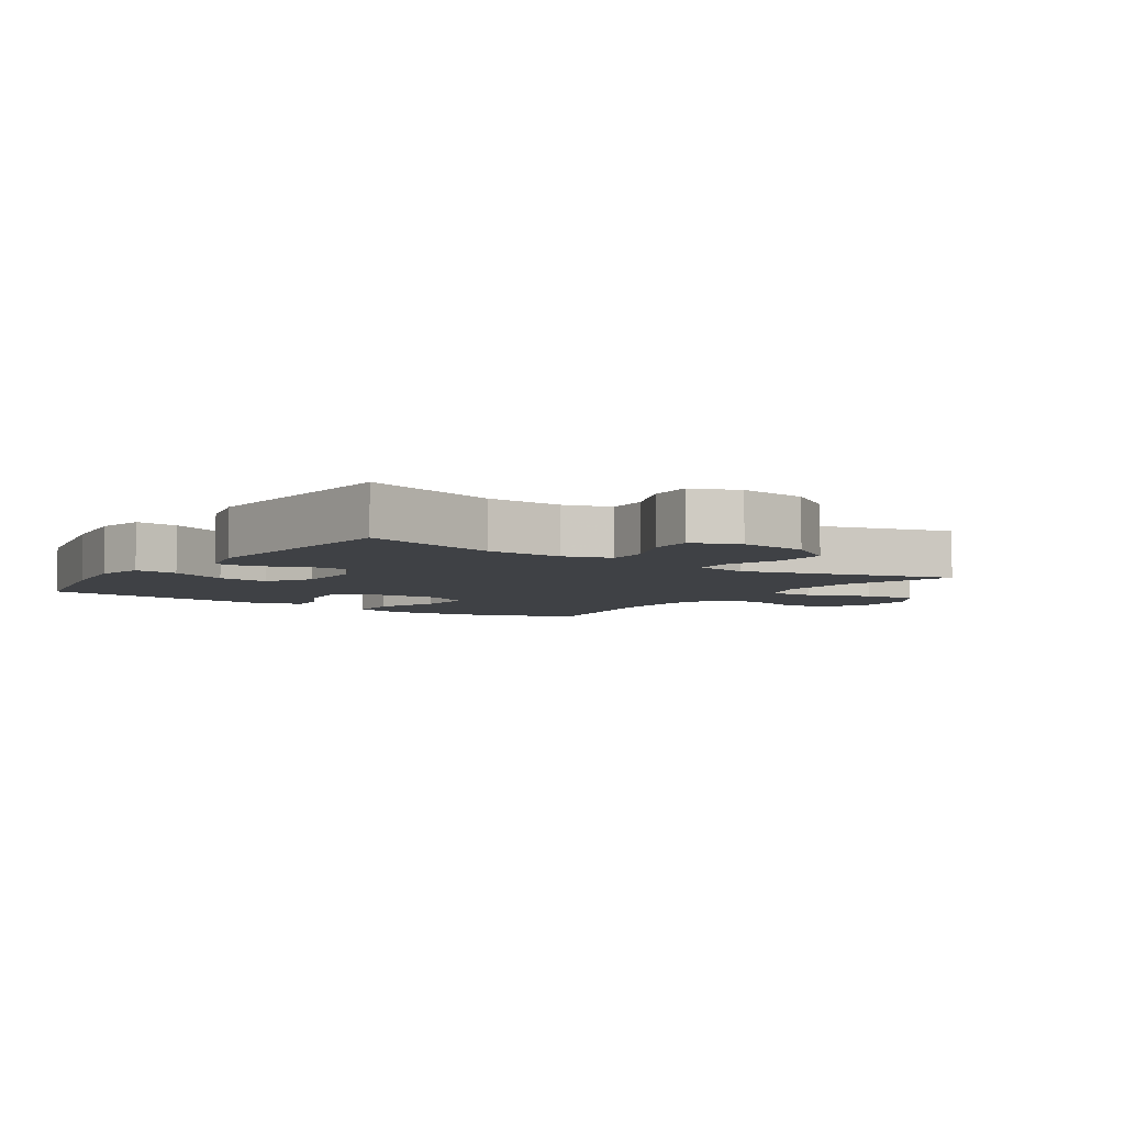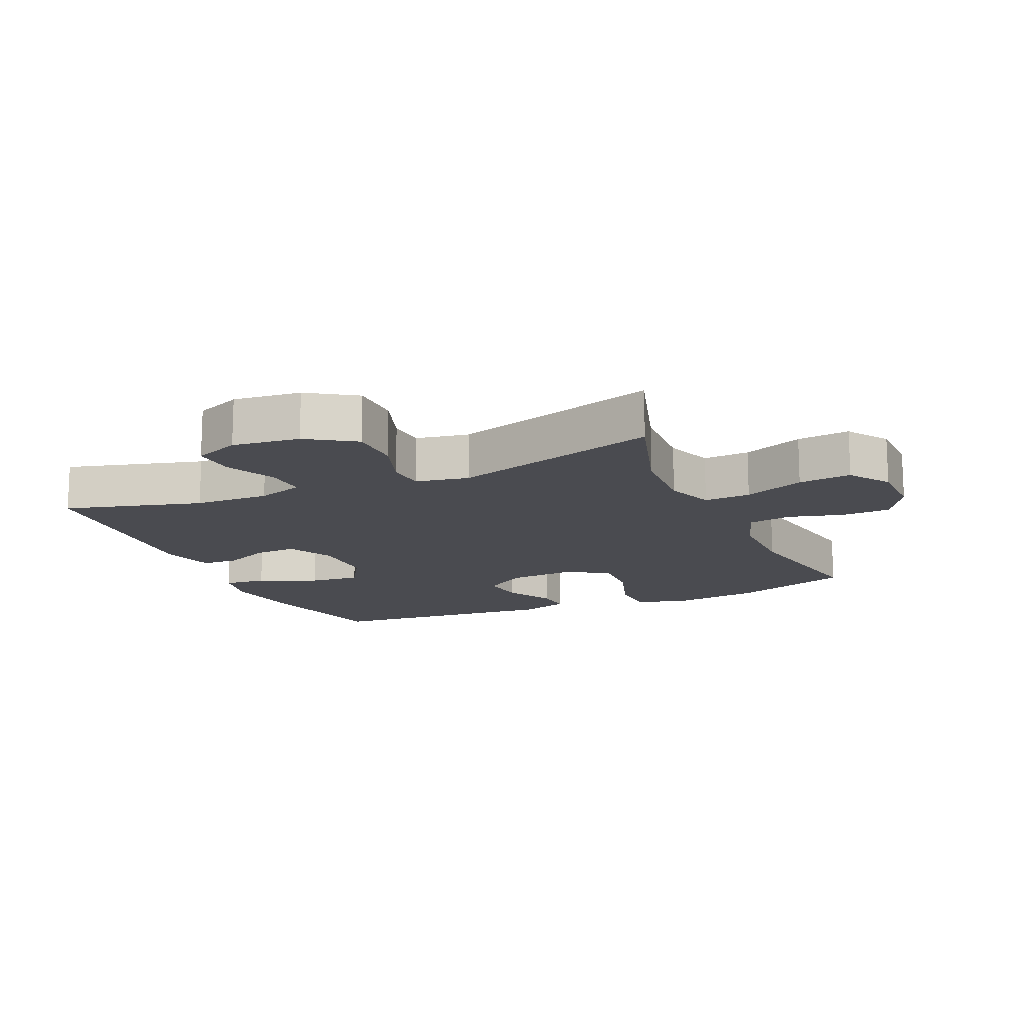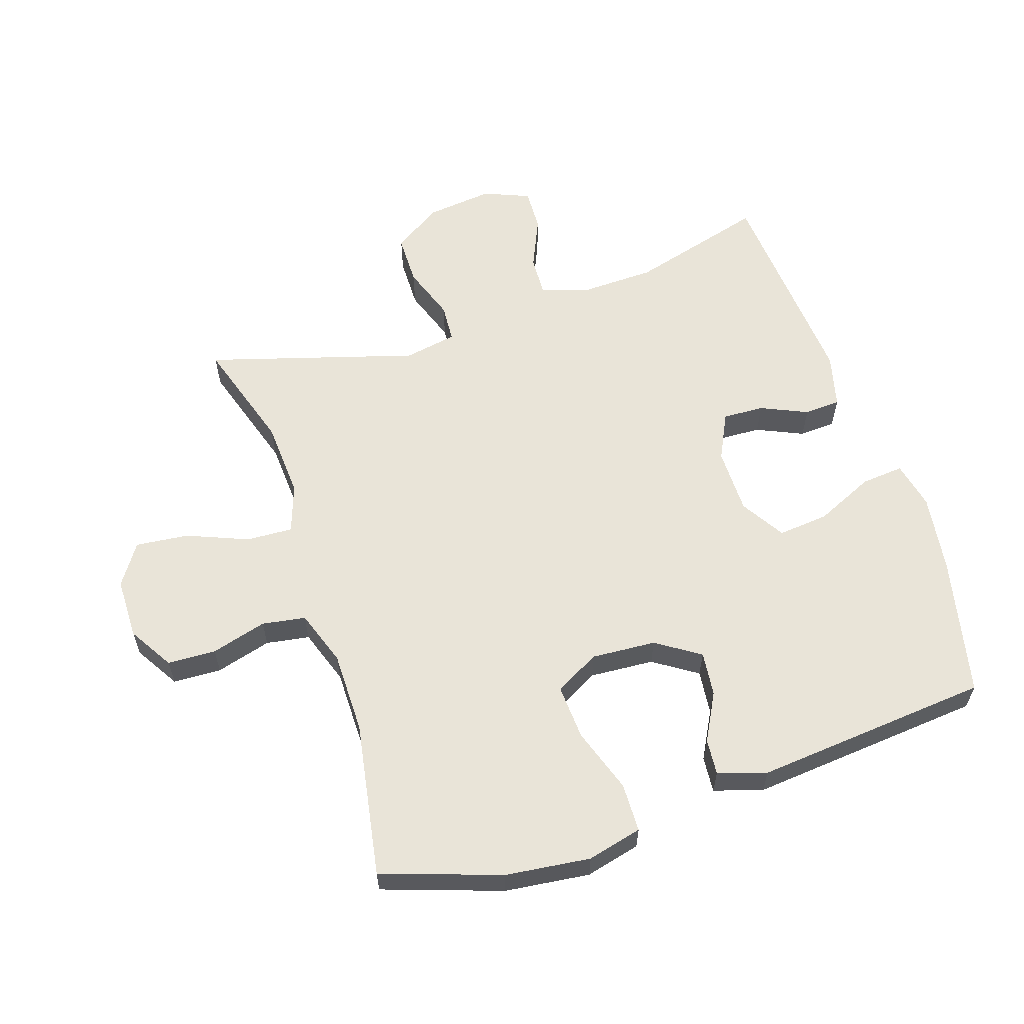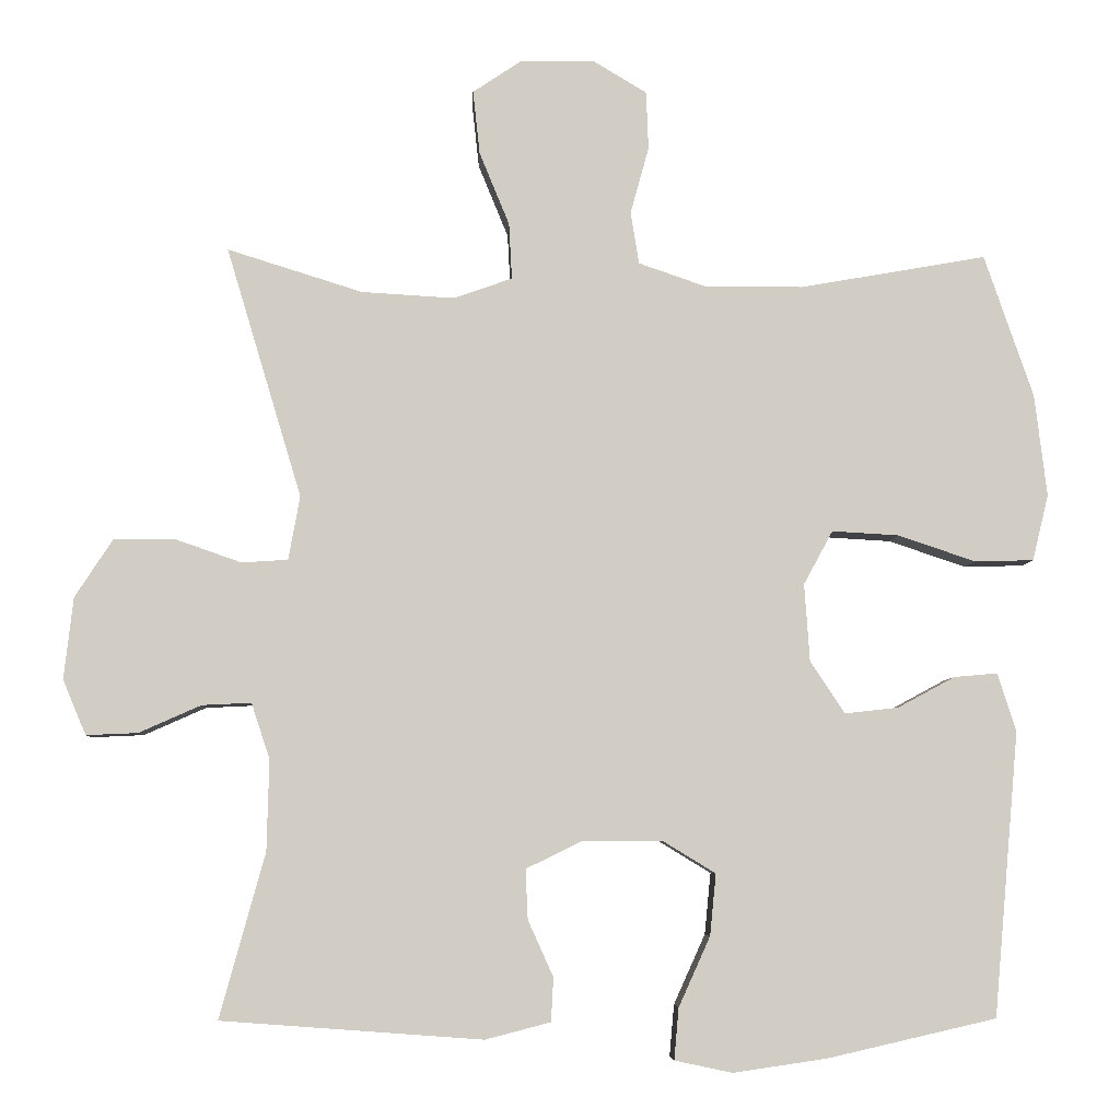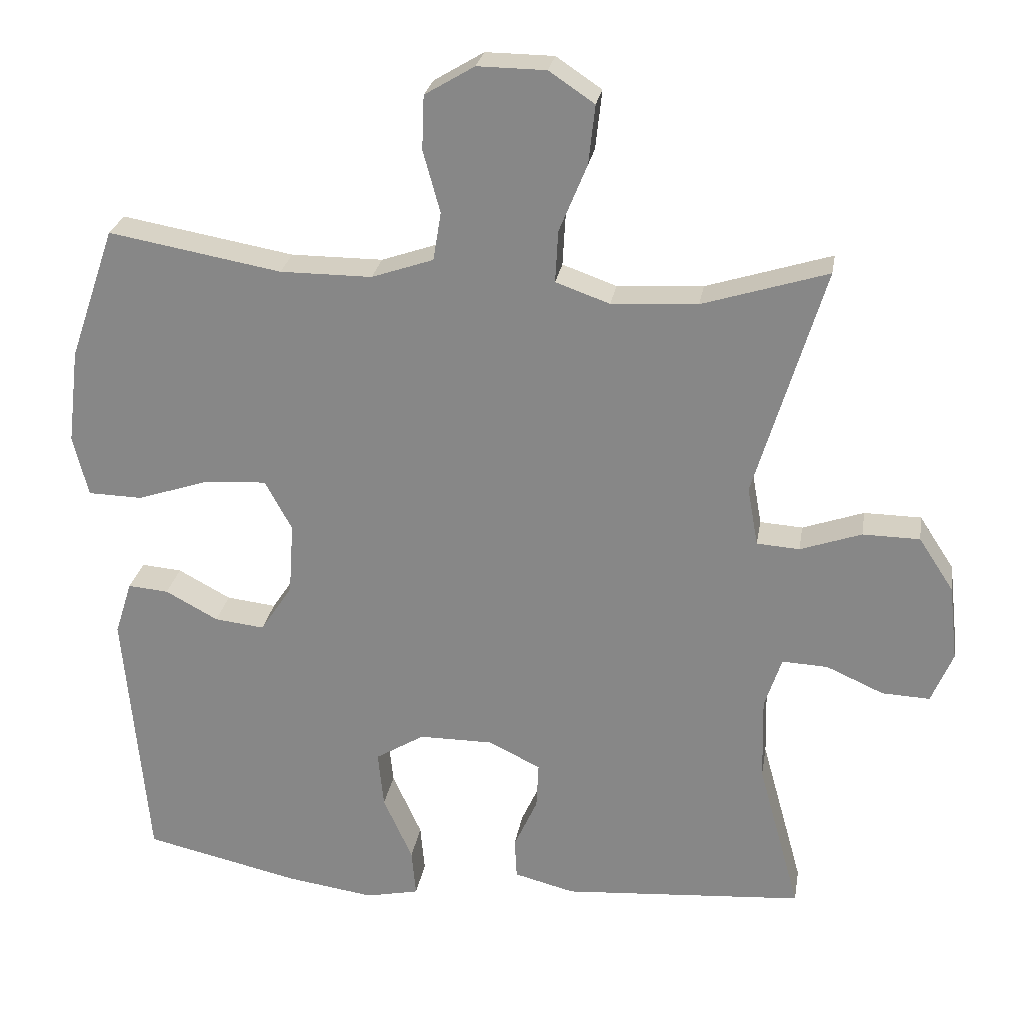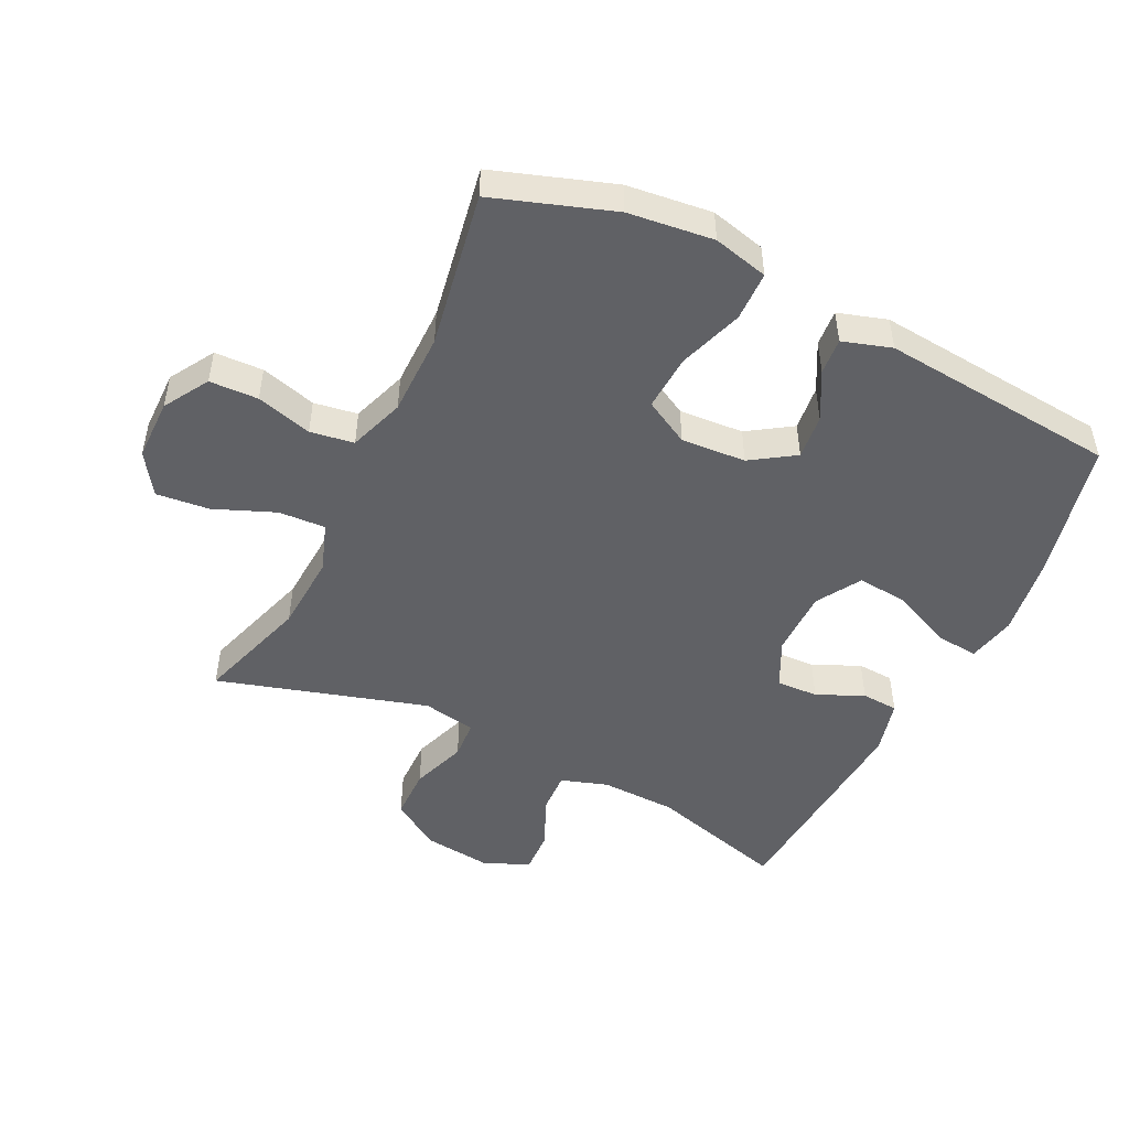
<metadata>
{"format":"obj","ext":"obj","renderer":"f3d","projection":"perspective","resolution":1024,"background":"white","views":[{"elev":-5.4,"azim":-124.7,"up":"+Y"},{"elev":-14.6,"azim":-66.0,"up":"+Y"},{"elev":59.8,"azim":71.7,"up":"+Y"},{"elev":-6.0,"azim":-2.6,"up":"+Z"},{"elev":25.8,"azim":-170.7,"up":"+Z"},{"elev":-49.1,"azim":63.8,"up":"+Y"}]}
</metadata>
<code>
v -0.5 0.07 0.5
v -0.324 0.07 0.445
v -0.203 0.07 0.438
v -0.127 0.07 0.465
v -0.131 0.07 0.538
v -0.17 0.07 0.633
v -0.179 0.07 0.716
v -0.115 0.07 0.759
v -0.019 0.07 0.76
v 0.051 0.07 0.718
v 0.054 0.07 0.642
v 0.03 0.07 0.555
v 0.041 0.07 0.487
v 0.128 0.07 0.457
v 0.257 0.07 0.457
v 0.5 0.07 0.5
v 0.564 0.07 0.314
v 0.58 0.07 0.181
v 0.559 0.07 0.095
v 0.482 0.07 0.093
v 0.381 0.07 0.127
v 0.294 0.07 0.132
v 0.256 0.07 0.062
v 0.263 0.07 -0.039
v 0.308 0.07 -0.107
v 0.378 0.07 -0.099
v 0.452 0.07 -0.059
v 0.509 0.07 -0.054
v 0.533 0.07 -0.13
v 0.5 0.07 -0.5
v 0.281 0.07 -0.55
v 0.158 0.07 -0.568
v 0.083 0.07 -0.552
v 0.089 0.07 -0.485
v 0.13 0.07 -0.394
v 0.138 0.07 -0.314
v 0.069 0.07 -0.272
v -0.035 0.07 -0.272
v -0.108 0.07 -0.308
v -0.105 0.07 -0.373
v -0.072 0.07 -0.446
v -0.075 0.07 -0.503
v -0.16 0.07 -0.525
v -0.5 0.07 -0.5
v -0.441 0.07 -0.286
v -0.438 0.07 -0.168
v -0.462 0.07 -0.095
v -0.526 0.07 -0.098
v -0.607 0.07 -0.134
v -0.674 0.07 -0.137
v -0.704 0.07 -0.065
v -0.692 0.07 0.041
v -0.643 0.07 0.116
v -0.563 0.07 0.117
v -0.477 0.07 0.087
v -0.417 0.07 0.091
v -0.402 0.07 0.174
v -0.5 0 0.5
v -0.324 0 0.445
v -0.203 0 0.438
v -0.127 0 0.465
v -0.131 0 0.538
v -0.17 0 0.633
v -0.179 0 0.716
v -0.115 0 0.759
v -0.019 0 0.76
v 0.051 0 0.718
v 0.054 0 0.642
v 0.03 0 0.555
v 0.041 0 0.487
v 0.128 0 0.457
v 0.257 0 0.457
v 0.5 0 0.5
v 0.564 0 0.314
v 0.58 0 0.181
v 0.559 0 0.095
v 0.482 0 0.093
v 0.381 0 0.127
v 0.294 0 0.132
v 0.256 0 0.062
v 0.263 0 -0.039
v 0.308 0 -0.107
v 0.378 0 -0.099
v 0.452 0 -0.059
v 0.509 0 -0.054
v 0.533 0 -0.13
v 0.5 0 -0.5
v 0.281 0 -0.55
v 0.158 0 -0.568
v 0.083 0 -0.552
v 0.089 0 -0.485
v 0.13 0 -0.394
v 0.138 0 -0.314
v 0.069 0 -0.272
v -0.035 0 -0.272
v -0.108 0 -0.308
v -0.105 0 -0.373
v -0.072 0 -0.446
v -0.075 0 -0.503
v -0.16 0 -0.525
v -0.5 0 -0.5
v -0.441 0 -0.286
v -0.438 0 -0.168
v -0.462 0 -0.095
v -0.526 0 -0.098
v -0.607 0 -0.134
v -0.674 0 -0.137
v -0.704 0 -0.065
v -0.692 0 0.041
v -0.643 0 0.116
v -0.563 0 0.117
v -0.477 0 0.087
v -0.417 0 0.091
v -0.402 0 0.174
f 52 53 54 55
f 52 55 56
f 51 52 56
f 48 49 50 51
f 47 48 51 56
f 46 47 56
f 45 46 56 57
f 43 44 45
f 40 41 42 43
f 39 40 43 45
f 38 39 45 57
f 32 33 34 35
f 32 35 36
f 31 32 36
f 30 31 36
f 29 30 36 37
f 26 27 28 29
f 25 26 29 37
f 18 19 20 21
f 18 21 22
f 15 16 17 18
f 14 15 18 22
f 13 14 22 23
f 9 10 11 12
f 9 12 13
f 8 9 13
f 5 6 7 8
f 4 5 8 13
f 3 4 13 23
f 38 57 1 2
f 24 25 37 38
f 23 24 38
f 2 3 23 38
f 112 111 110 109
f 113 112 109
f 113 109 108
f 108 107 106 105
f 113 108 105 104
f 113 104 103
f 114 113 103 102
f 102 101 100
f 100 99 98 97
f 102 100 97 96
f 114 102 96 95
f 92 91 90 89
f 93 92 89
f 93 89 88
f 93 88 87
f 94 93 87 86
f 86 85 84 83
f 94 86 83 82
f 78 77 76 75
f 79 78 75
f 75 74 73 72
f 79 75 72 71
f 80 79 71 70
f 69 68 67 66
f 70 69 66
f 70 66 65
f 65 64 63 62
f 70 65 62 61
f 80 70 61 60
f 59 58 114 95
f 95 94 82 81
f 95 81 80
f 95 80 60 59
f 1 58 59 2
f 2 59 60 3
f 3 60 61 4
f 4 61 62 5
f 5 62 63 6
f 6 63 64 7
f 7 64 65 8
f 8 65 66 9
f 9 66 67 10
f 10 67 68 11
f 11 68 69 12
f 12 69 70 13
f 13 70 71 14
f 14 71 72 15
f 15 72 73 16
f 16 73 74 17
f 17 74 75 18
f 18 75 76 19
f 19 76 77 20
f 20 77 78 21
f 21 78 79 22
f 22 79 80 23
f 23 80 81 24
f 24 81 82 25
f 25 82 83 26
f 26 83 84 27
f 27 84 85 28
f 28 85 86 29
f 29 86 87 30
f 30 87 88 31
f 31 88 89 32
f 32 89 90 33
f 33 90 91 34
f 34 91 92 35
f 35 92 93 36
f 36 93 94 37
f 37 94 95 38
f 38 95 96 39
f 39 96 97 40
f 40 97 98 41
f 41 98 99 42
f 42 99 100 43
f 43 100 101 44
f 44 101 102 45
f 45 102 103 46
f 46 103 104 47
f 47 104 105 48
f 48 105 106 49
f 49 106 107 50
f 50 107 108 51
f 51 108 109 52
f 52 109 110 53
f 53 110 111 54
f 54 111 112 55
f 55 112 113 56
f 56 113 114 57
f 57 114 58 1

</code>
